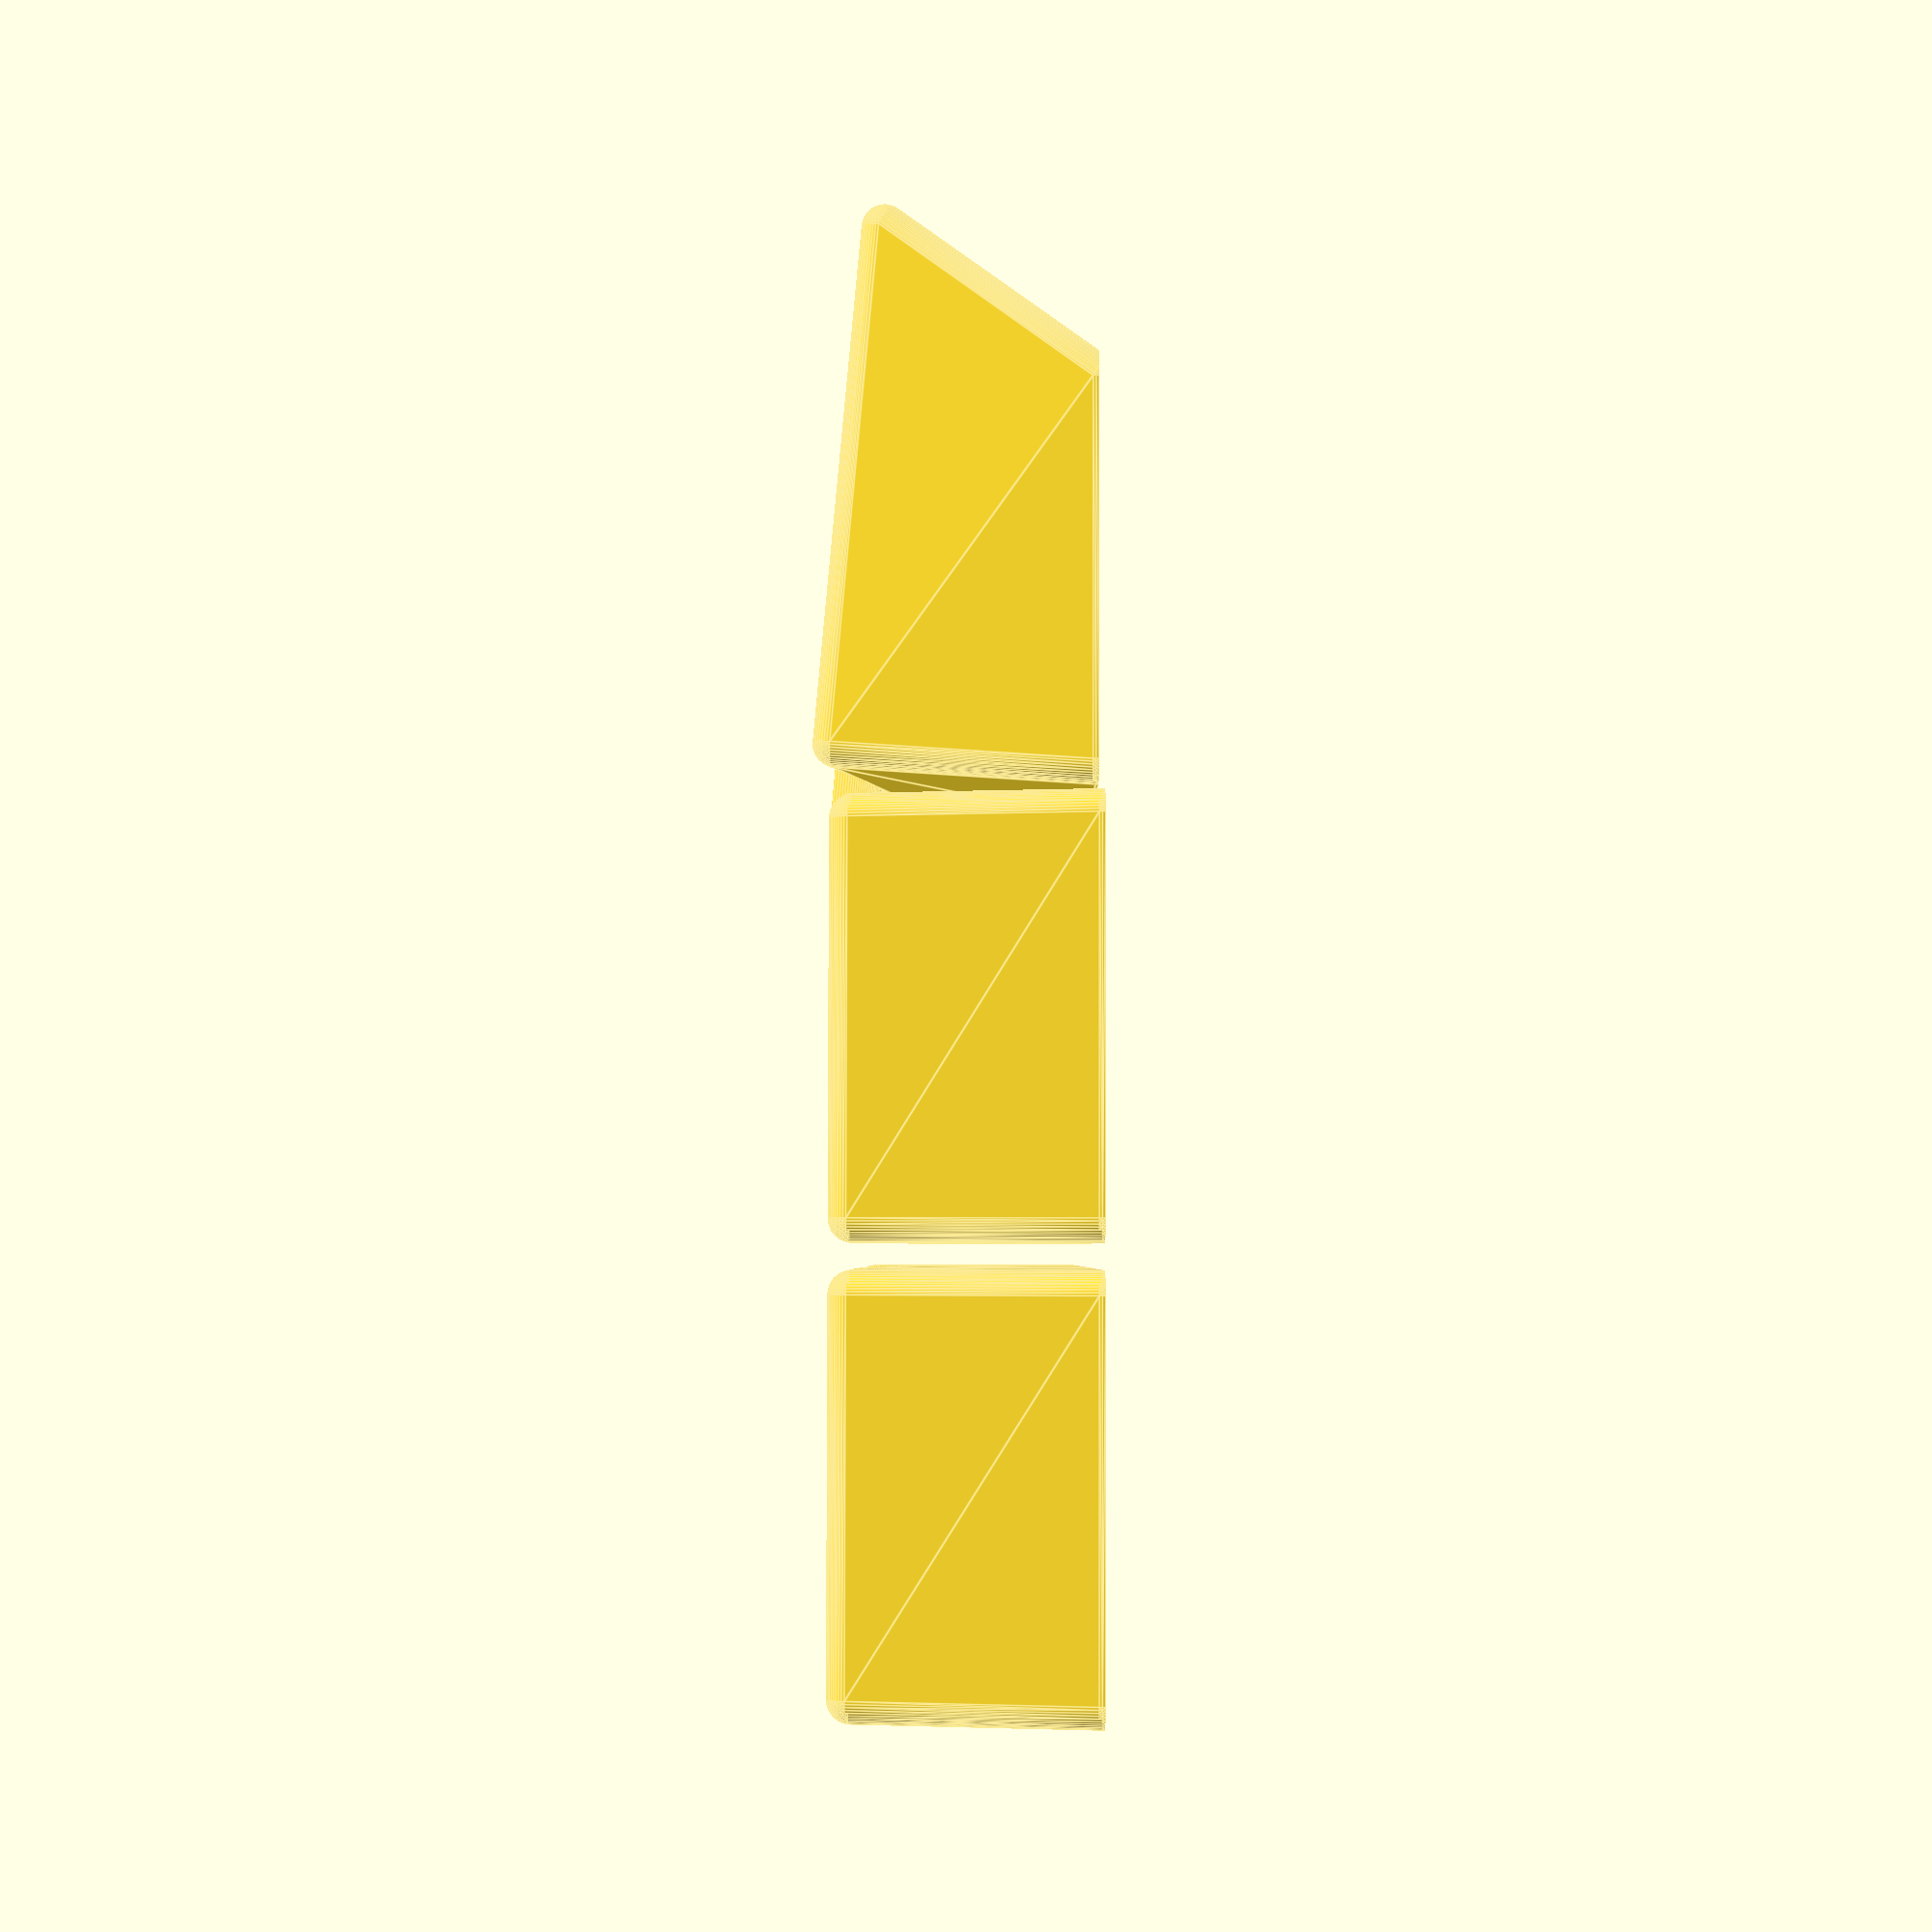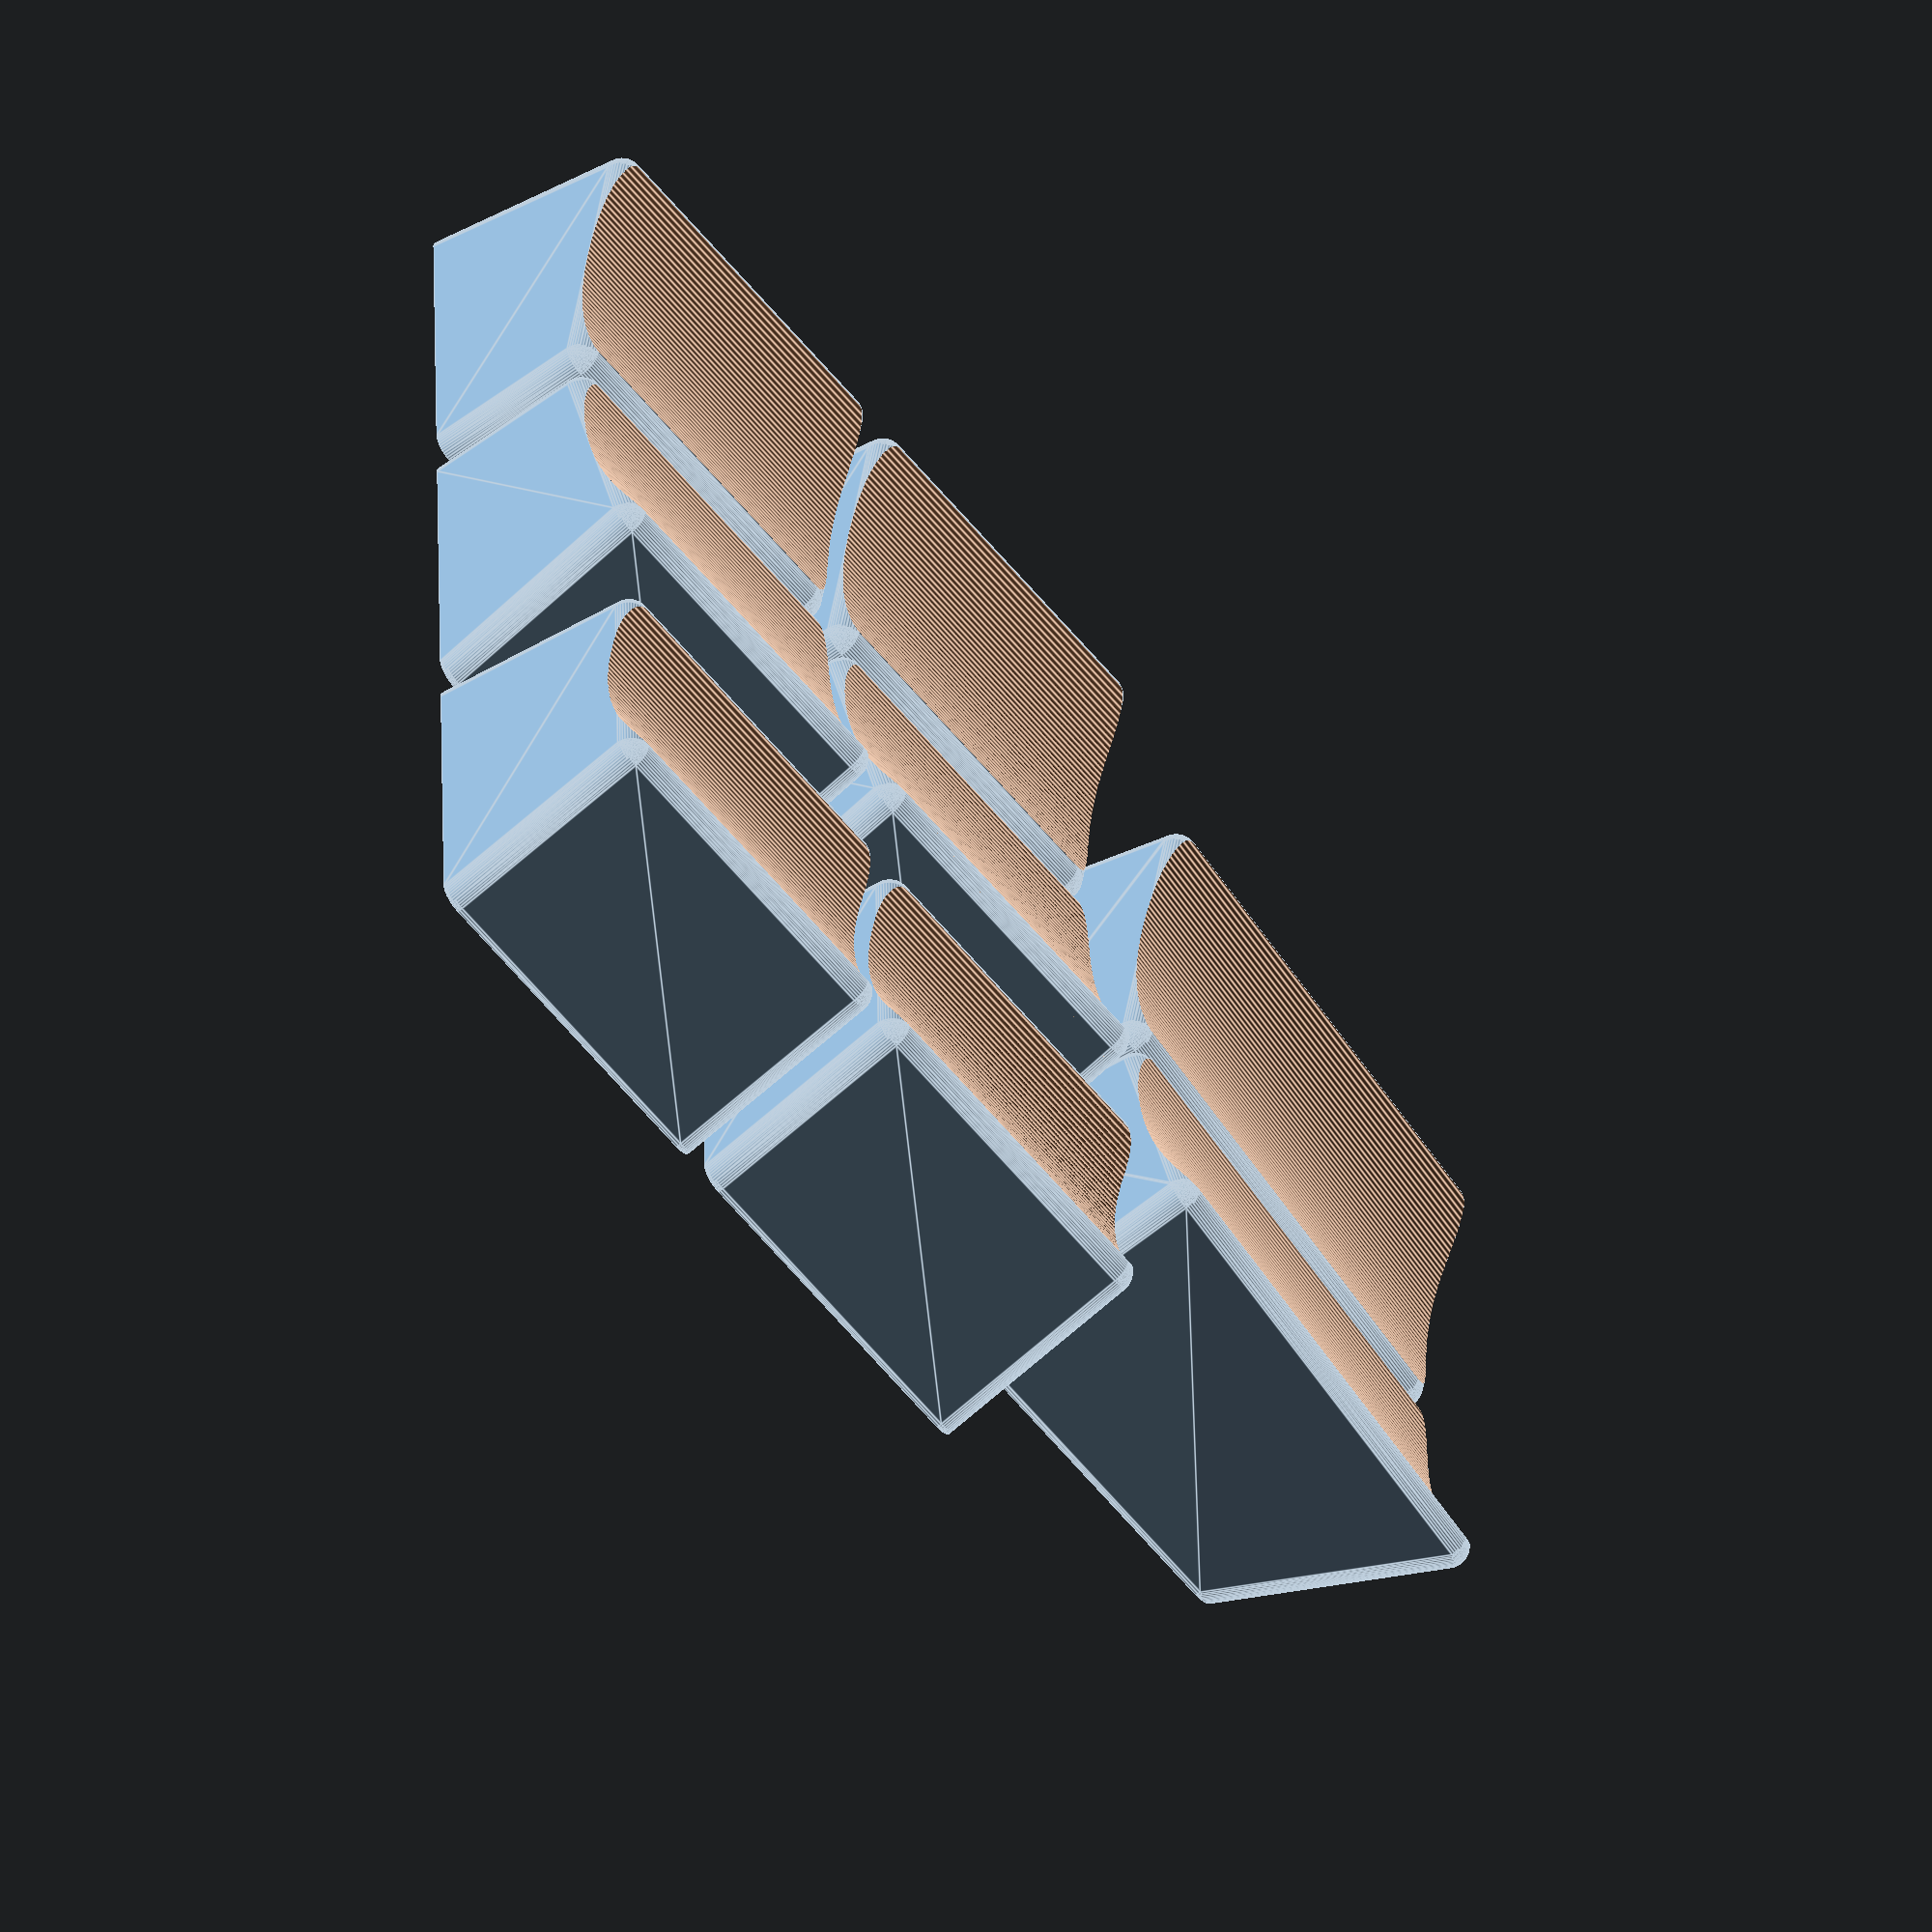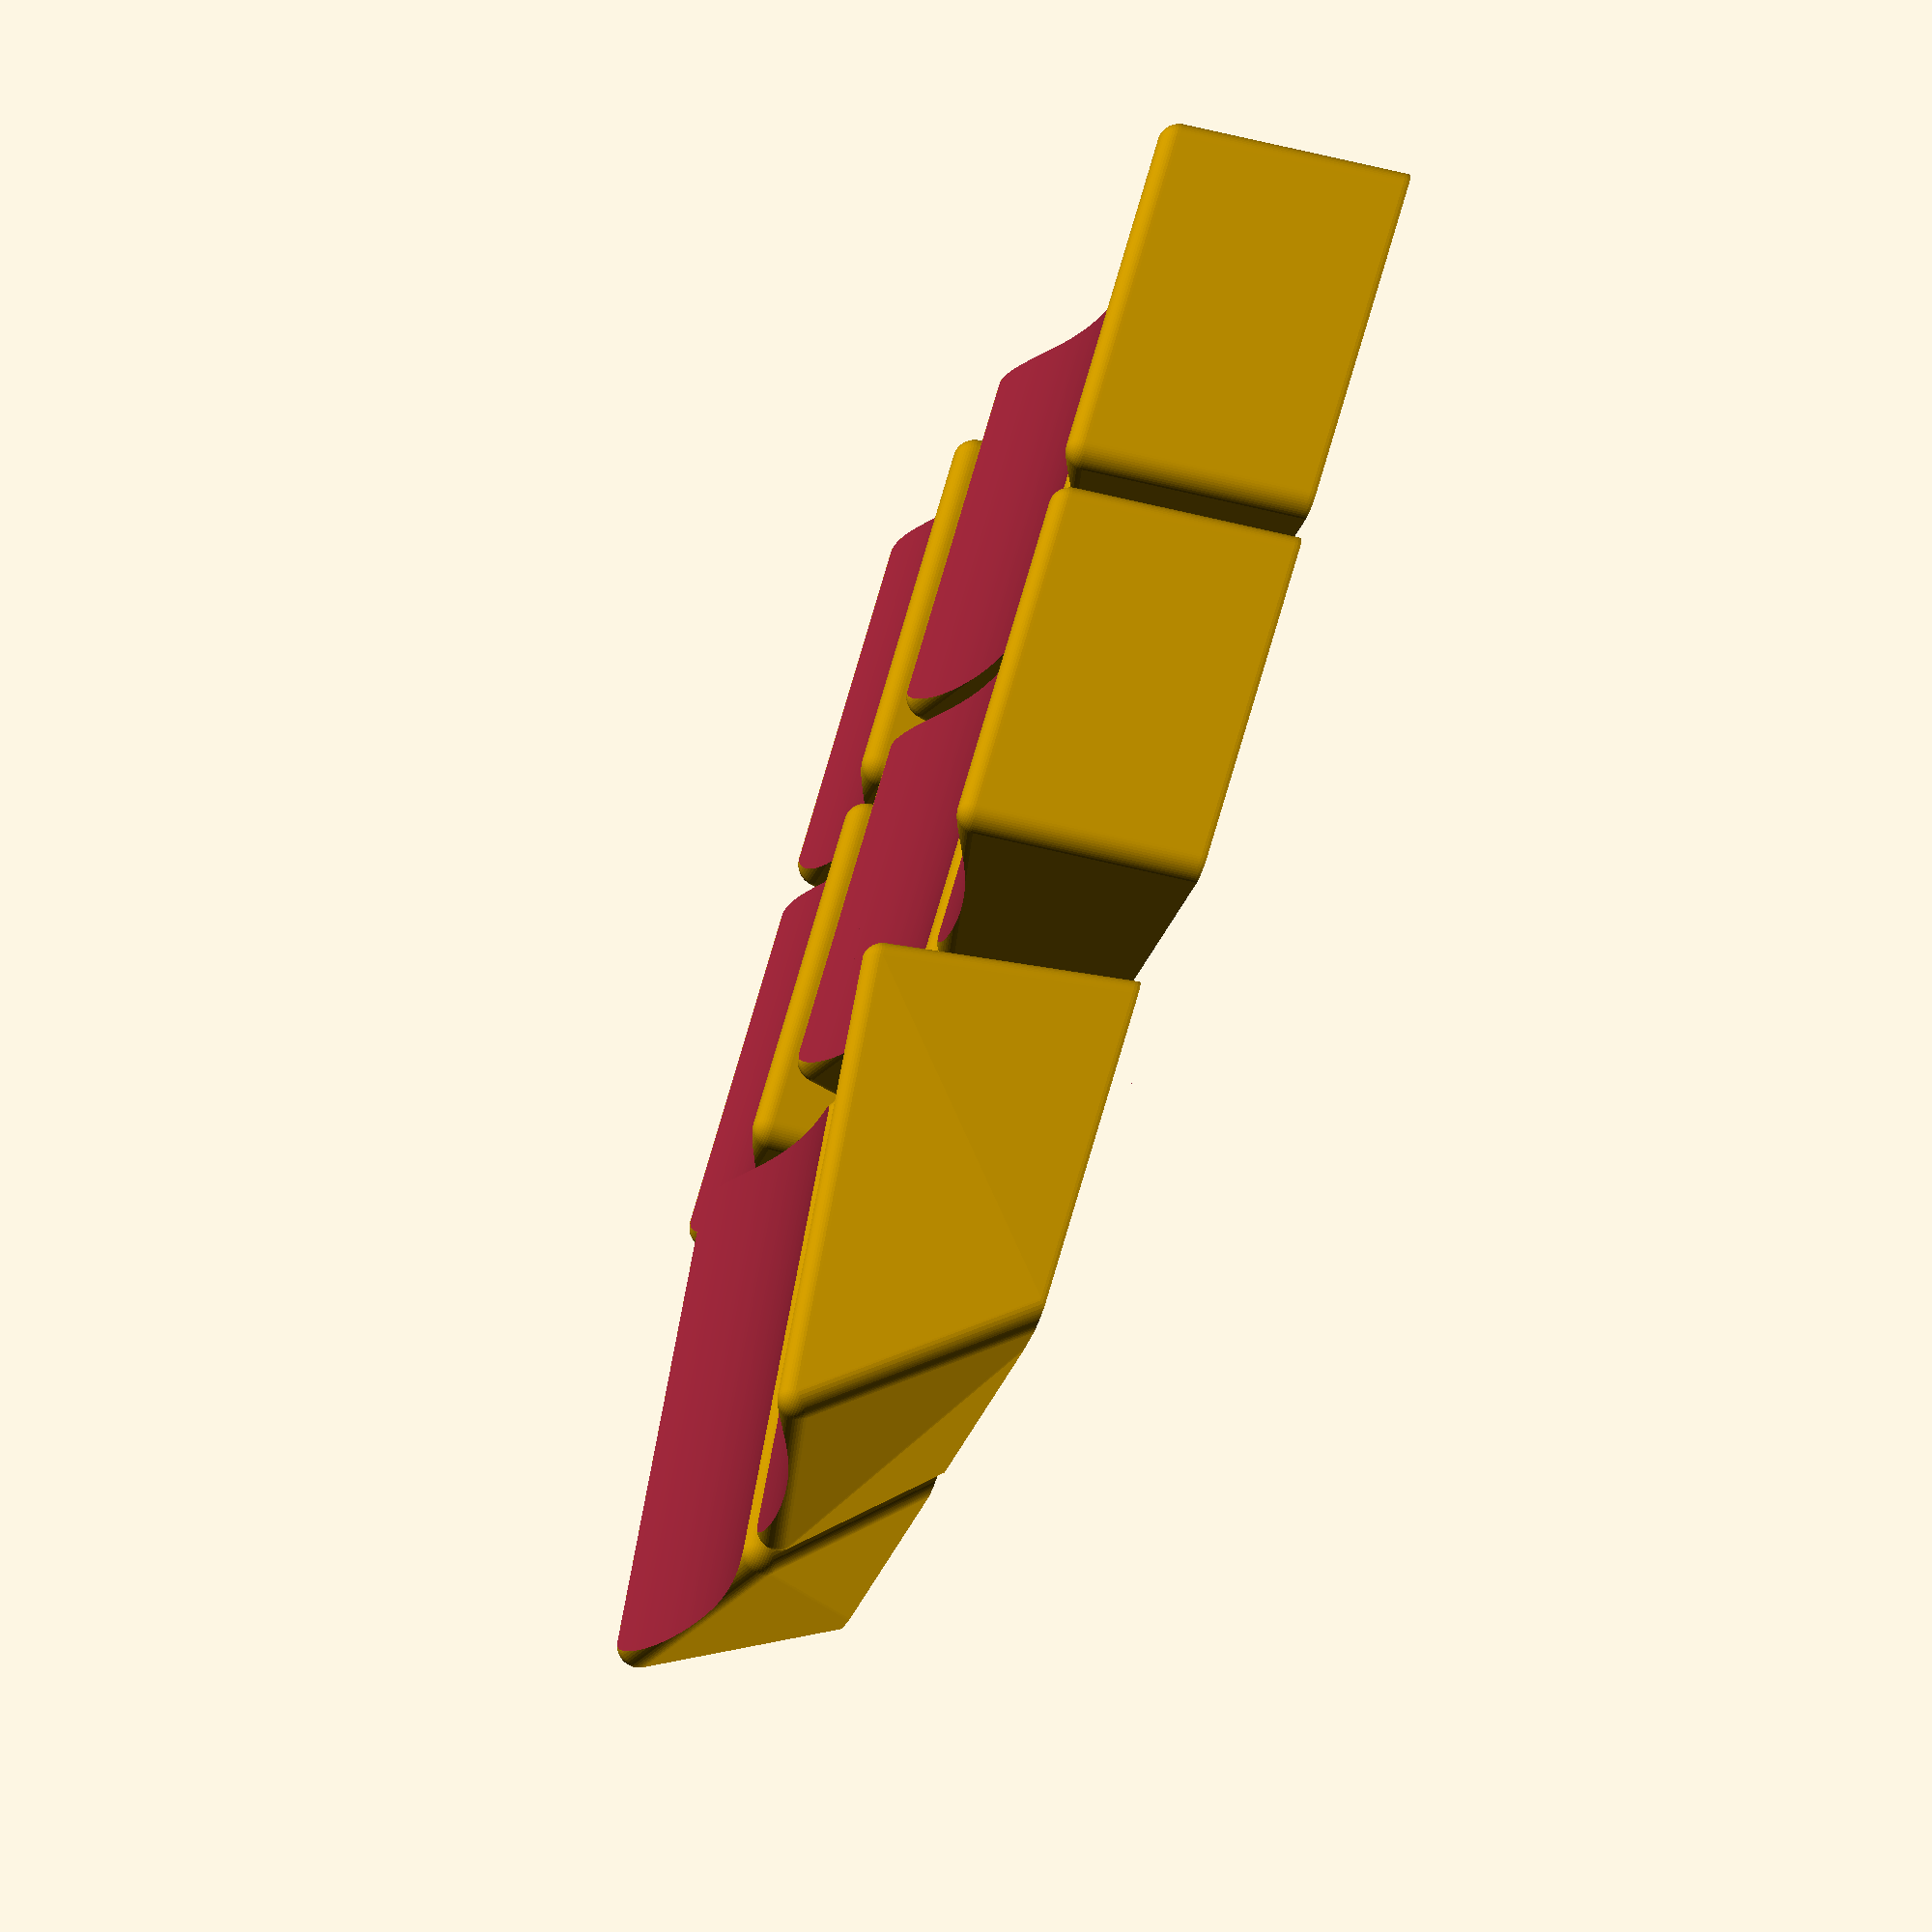
<openscad>
// Face count setting
$fn=50; // Rounded cylinder setting is different and below.

BASE = 18; // Cherry caps are 18x18mm
SPACING = 19.05;

//normal_keycap();
//angled_keycap();
//thumb_keycap();
PWHRAO_Cluster();

module PWHRAO_Cluster() {
    normal_keycap();
    translate([0, SPACING, 0])
      normal_keycap();

    translate([SPACING, 0, 0])
      angled_keycap();
    translate([SPACING * 3 - 1, 0, 0])
      mirror()
      angled_keycap();
    translate([SPACING, SPACING, 0])
      angled_keycap();
    translate([SPACING * 3 - 1, SPACING, 0])
      mirror()
      angled_keycap();

    translate([SPACING * 0.5, -SPACING, 0])
      thumb_keycap();
    translate([SPACING * 2.5 - 1, -SPACING, 0])
      mirror()
      thumb_keycap();
}
  
// STKPW,PBLG,12378
module normal_keycap() {
  difference() {
    keyshape(BASE, [-2.25,0,11], [-2.25,0,11], [2.25,0,11], [2.25,0,11], 1, 1.5);
    synth();
  }
}

// HR,****,FRTSDZ,469
module angled_keycap() {
  difference() {
    keyshape(BASE, [0,0,8.5], [0,0,8.5], [3,0,11], [3,0,11], 1, 1);
    synth();
  }
}

// AO EU
module thumb_keycap() {
  difference() {
    keyshape(BASE, [0,-1,9.5], [0,-7,7.5], [3,-7,10], [3,-1,12], 1, 1);
    synth();
  }
}

module synth() {
// ~:$ynth values
translate([1.45, 1.45, 0])
  // We could do 2 instead of 0 for br bl, but we want symmetrical.
  keyshape(15.1, [-1,0,6.25], [-1,0,6.25], [1,0,6.25], [1,0,6.25], 0.25);
}

/**
 * base: int   mm square of base (18 for Cherry keycap)
 * 
 * The four points refer to the offset to their base corners.
 * tr: top right offset
 * br: bottom right offset
 * bl: bottom left offset
 * tl: top left offset
 * 
 * dish_depth: depth for dish, runs top to bottom
 * - It's best if the four points are in a plane.
 */
module keyshape(base, tr, br, bl, tl, r=0.01, dish_depth=0) {
  translate([0, 0, -r]) {
    difference() {
        hull() {
          // To make the shape we make 8 spheres; 1 for each corner.
          // The bottom 4 are determined by making a square around base.
          // The top 4 are the same, but with the translation provided
          // in the function call.
          translate([base-r,r,r])
            sphere(r=r);
          translate([base-r,r,0])
            translate(br)
            sphere(r=r);
           
          translate([r,r,r])
            sphere(r=r);
          translate([r,r,0])
            translate(bl)
            sphere(r=r);
         
          translate([r,base-r,r])
            sphere(r=r);
          translate([r,base-r,0])
            translate(tl)
            sphere(r=r); 
            
          translate([base-r,base-r,r])
            sphere(r=r);
          translate([base-r,base-r,0])
            translate(tr)
            sphere(r=r);
        }
        translate([-2*r, -2*r, 0])
            cube([base+4*r,base+4*r,r]);
        if (dish_depth) {
            //dish_depth = dish_depth - 0.5;
            // We need to make a dish running top to bottom.
            // To do so, we need to get the distance between the two points.
            // Assumption: Points are all in a plane.
            actual_tl = tl + [r, base-r, r];
            actual_tr = tr + [base-r, base-r, r];
            actual_bl = bl + [r, r, r];
            actual_br = br + [base-r, r, r];
            center = (actual_tl + actual_tr + actual_bl + actual_br) / 4;

            distance = sqrt(
              pow(actual_tl[0] - actual_tr[0], 2) +
              pow(actual_tl[1] - actual_tr[1], 2) +
              pow(tl[2] - tr[2], 2)
            );
            // Difference between right and left will give us sides.
            // Front and back will give cylinder angle.
            
            // We need to determine radius...
            a = distance / 2;
            // a^2 + b^2 = c^2, where c is the radius, a is distance / 2, and b is (c - dish_depth)
            // let x = dish_depth
            // Math came out to c=(a^2+x^2)/2x
            r = (pow(a, 2) + pow(dish_depth, 2))/(dish_depth*2);
            dx=actual_tr[0]-actual_tl[0];
            dz=actual_tr[2]-actual_tl[2];
            direction=[-dz, 0, dx]/distance;
            
            length_top_bottom =
              sqrt(
                pow(actual_tl[0] + actual_bl[0], 2) +
                pow(actual_tl[1] + actual_bl[1], 2) +
                pow(actual_tl[2] + actual_bl[2], 2)
              );
            
            d_tlbl = actual_tl - actual_bl;
            rotation_vector = [d_tlbl[2], 0, 0] /length_top_bottom * 90;
            xrot = atan(d_tlbl[2] / d_tlbl[1]);
            
            translate(center + (r-dish_depth)*direction)
              rotate([90, 0, 0])
              rotate([xrot,0,0])
              cylinder(r=r,h=length_top_bottom+r*4, center=true, $fn=r*20);
        }
    }
  }
}
</openscad>
<views>
elev=274.1 azim=90.8 roll=90.1 proj=p view=edges
elev=58.5 azim=269.2 roll=308.1 proj=o view=edges
elev=251.4 azim=226.3 roll=110.9 proj=o view=solid
</views>
